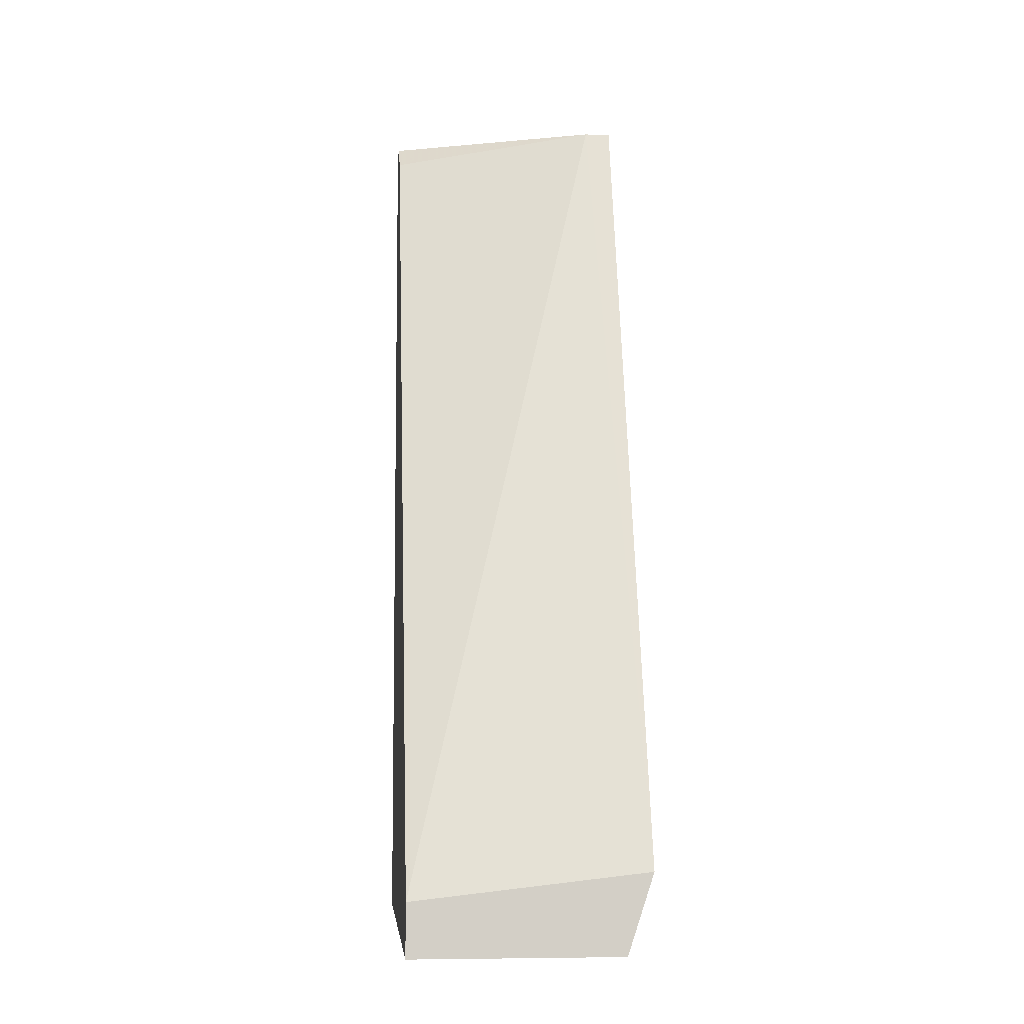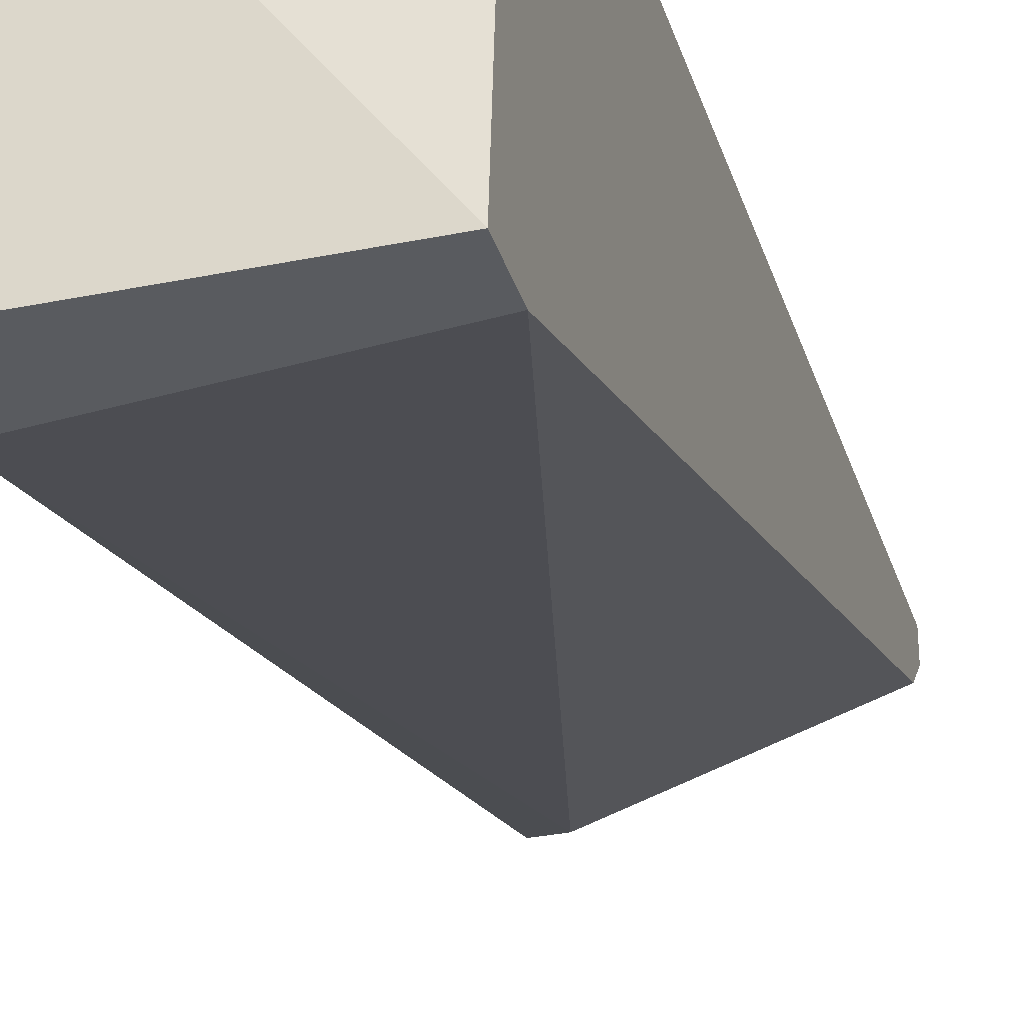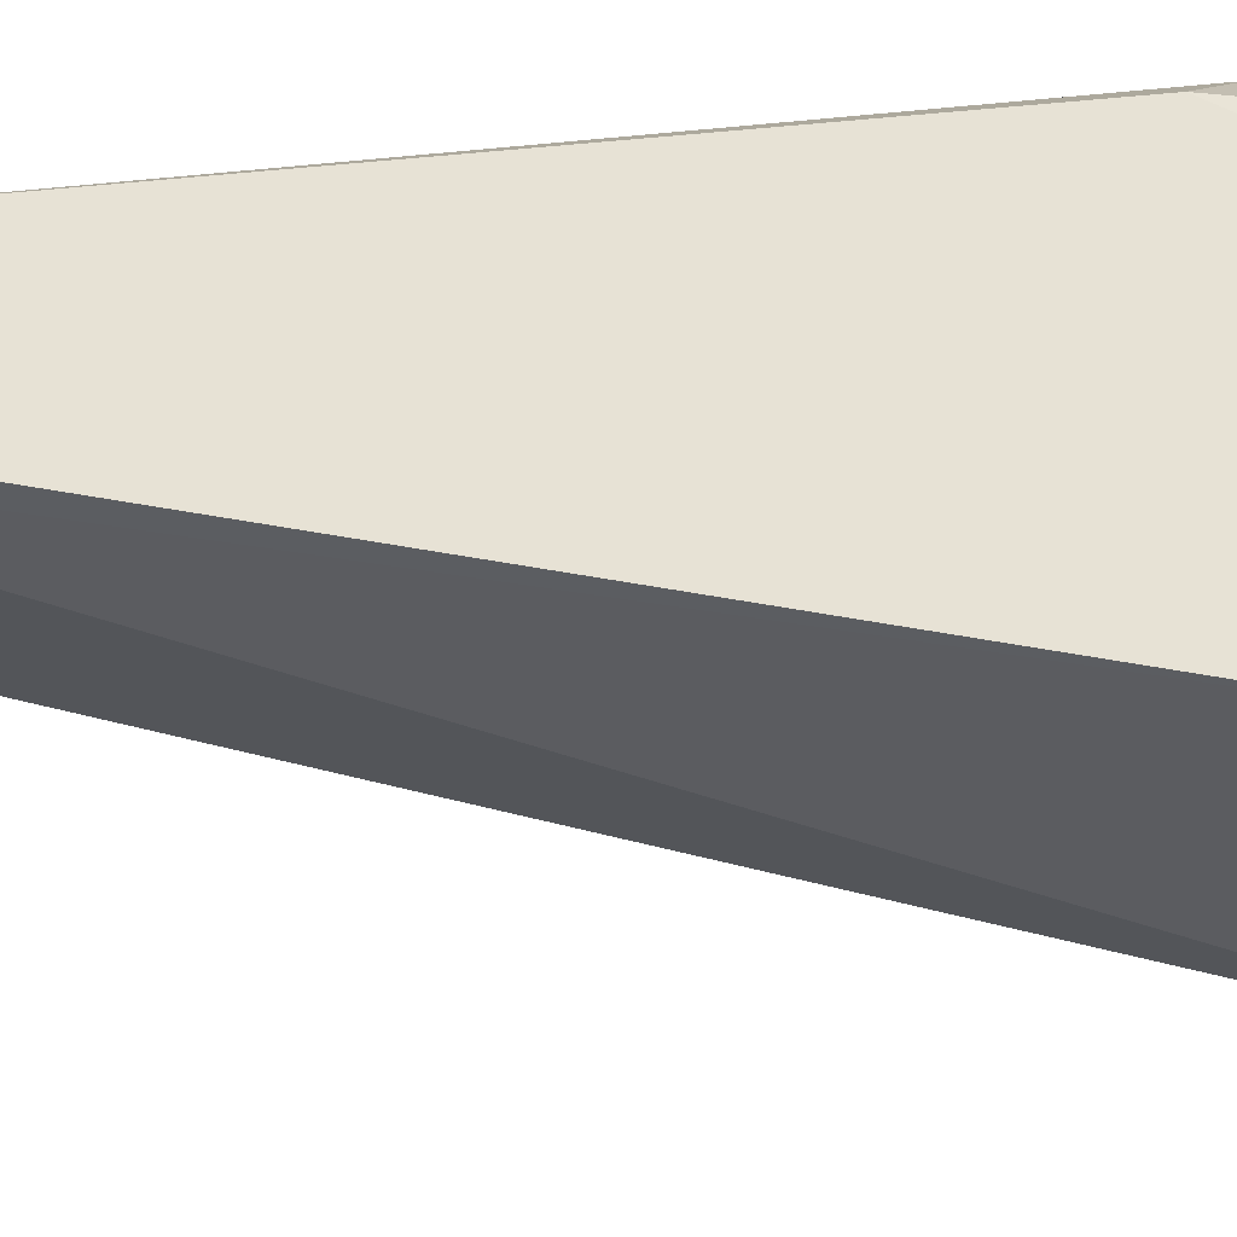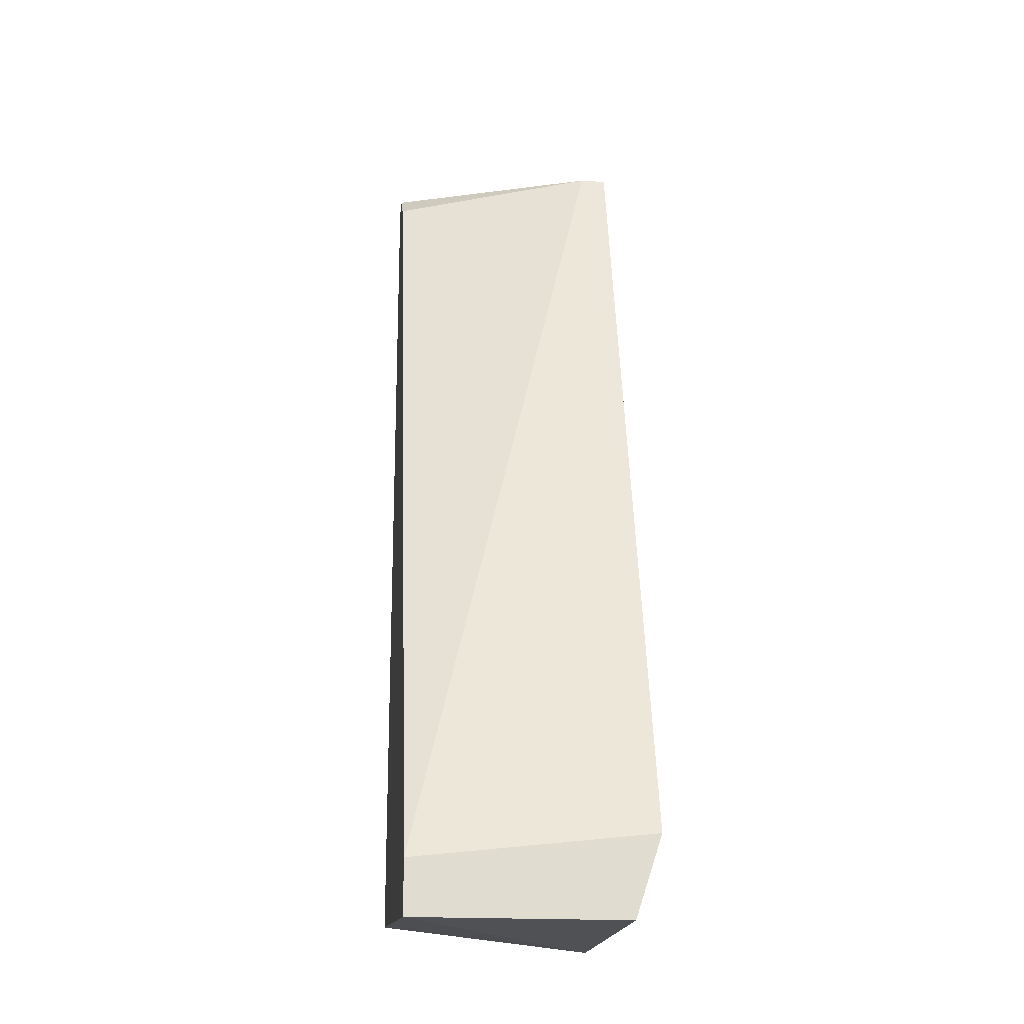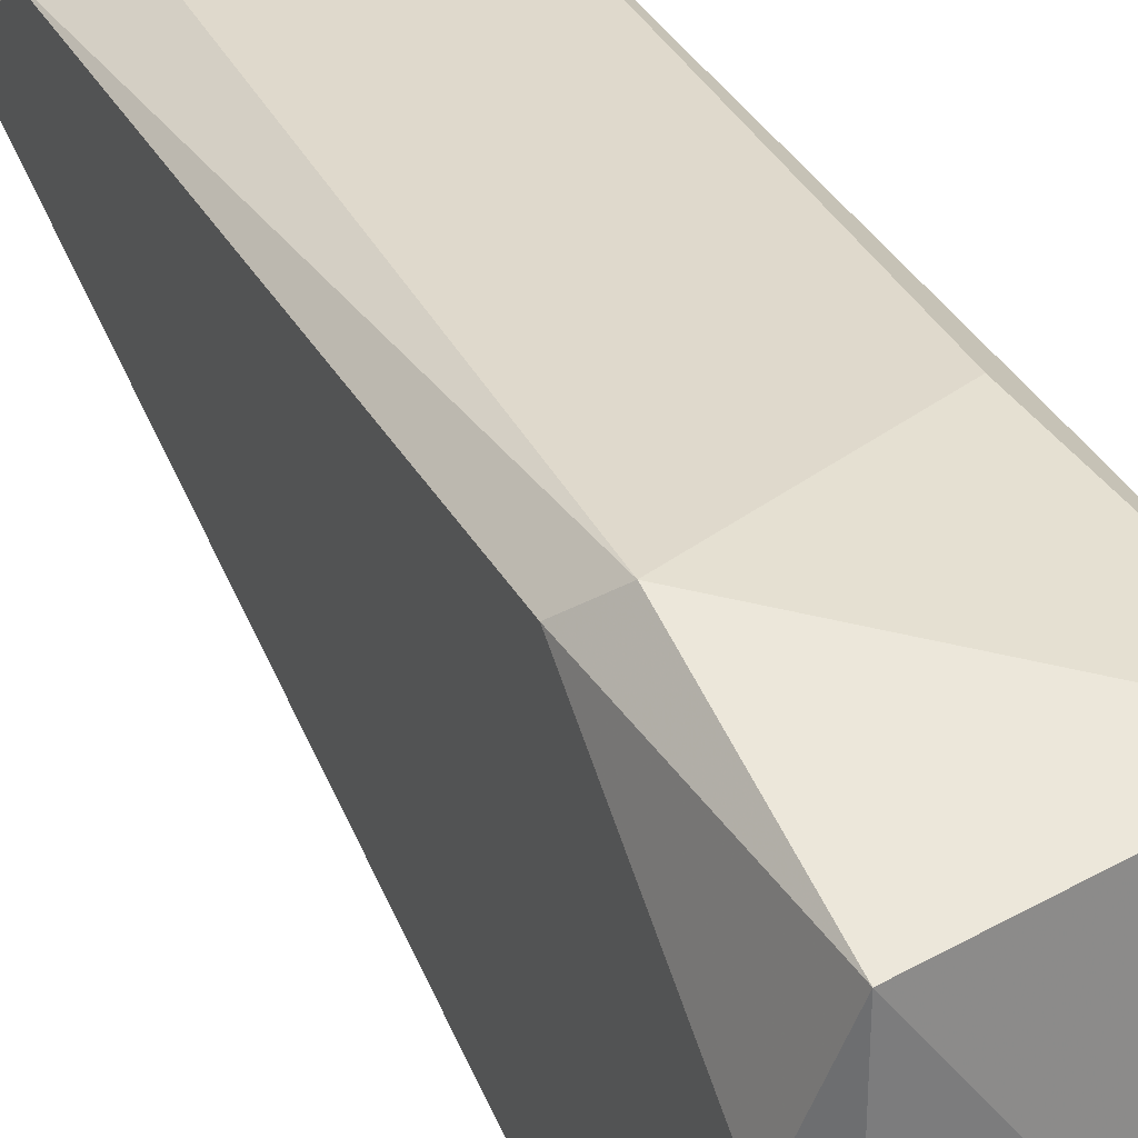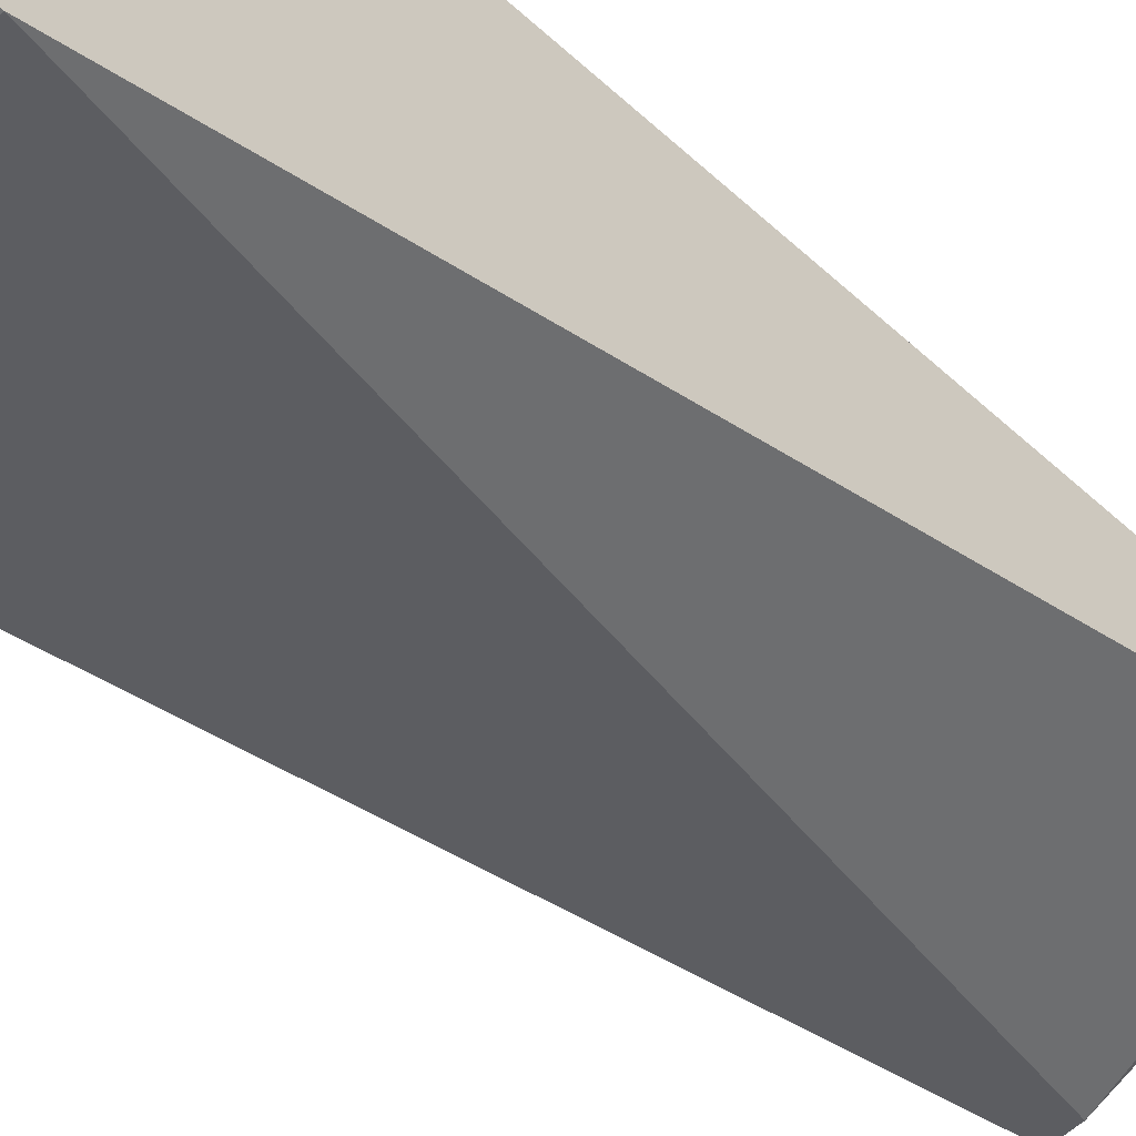
<metadata>
{"format":"obj","ext":"obj","renderer":"f3d","projection":"perspective","resolution":1024,"background":"white","views":[{"elev":-7.9,"azim":173.9,"up":"+Y"},{"elev":-32.1,"azim":15.9,"up":"+Z"},{"elev":-35.6,"azim":-82.6,"up":"+Z"},{"elev":-19.6,"azim":173.1,"up":"+Y"},{"elev":32.3,"azim":-24.3,"up":"+Z"},{"elev":-54.6,"azim":45.4,"up":"+Z"}]}
</metadata>
<code>
v 0.6511 0.1185 -0.1467
v 0.6728 0.1981 -0.1322
v 0.6728 0.1981 -0.1347
v 0.6728 0.1161 -0.1636
v 0.6728 0.1185 -0.1347
v 0.6511 0.1981 -0.1419
v 0.6535 0.133 -0.1322
v 0.6511 0.1233 -0.1636
v 0.6559 0.1981 -0.1322
v 0.6728 0.1209 -0.1636
v 0.6535 0.1161 -0.1371
v 0.6535 0.1161 -0.1636
v 0.6511 0.1909 -0.1347
v 0.6728 0.1957 -0.1371
v 0.6704 0.1402 -0.1322
v 0.6511 0.1354 -0.1347
v 0.6535 0.1981 -0.1419
f 14 10 17
f 3 2 4
f 4 2 5
f 2 3 6
f 1 6 8
f 2 6 9
f 7 2 9
f 3 4 10
f 4 8 10
f 4 5 11
f 5 7 11
f 1 8 12
f 8 4 12
f 11 1 12
f 4 11 12
f 6 1 13
f 9 6 13
f 7 9 13
f 3 10 14
f 5 2 15
f 7 5 15
f 2 7 15
f 1 11 16
f 11 7 16
f 13 1 16
f 7 13 16
f 6 3 17
f 8 6 17
f 10 8 17
f 3 14 17

</code>
